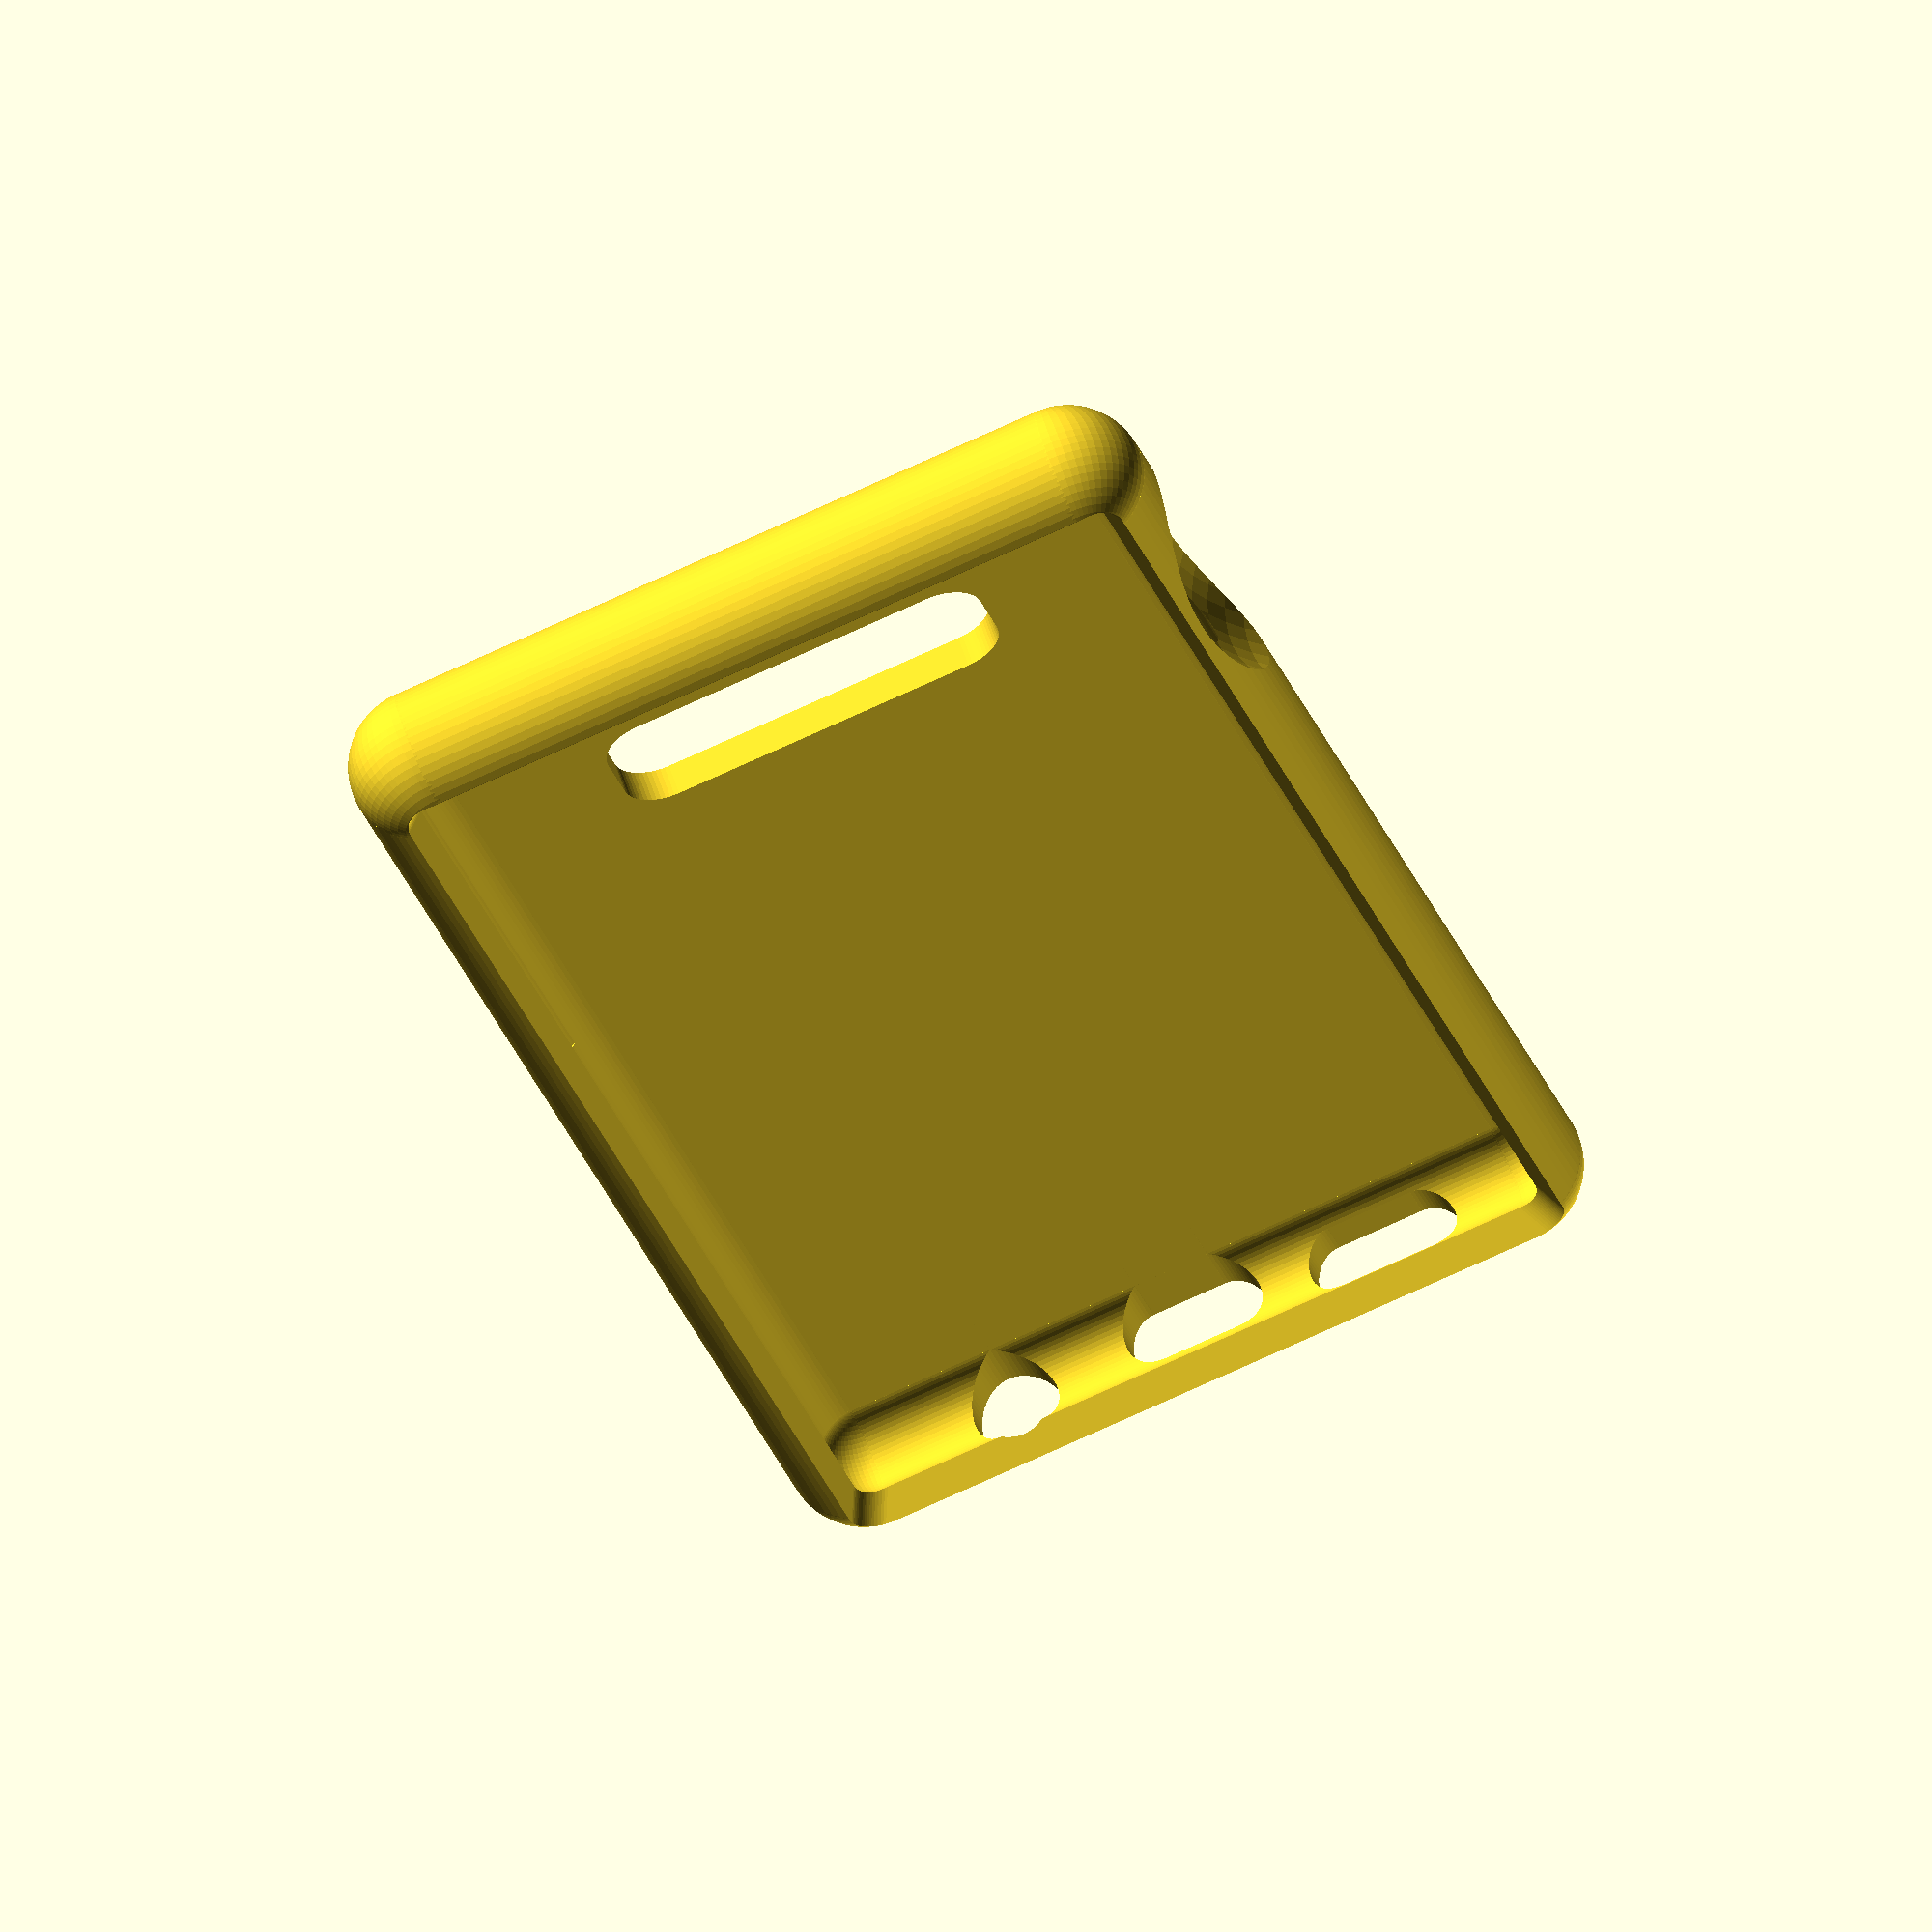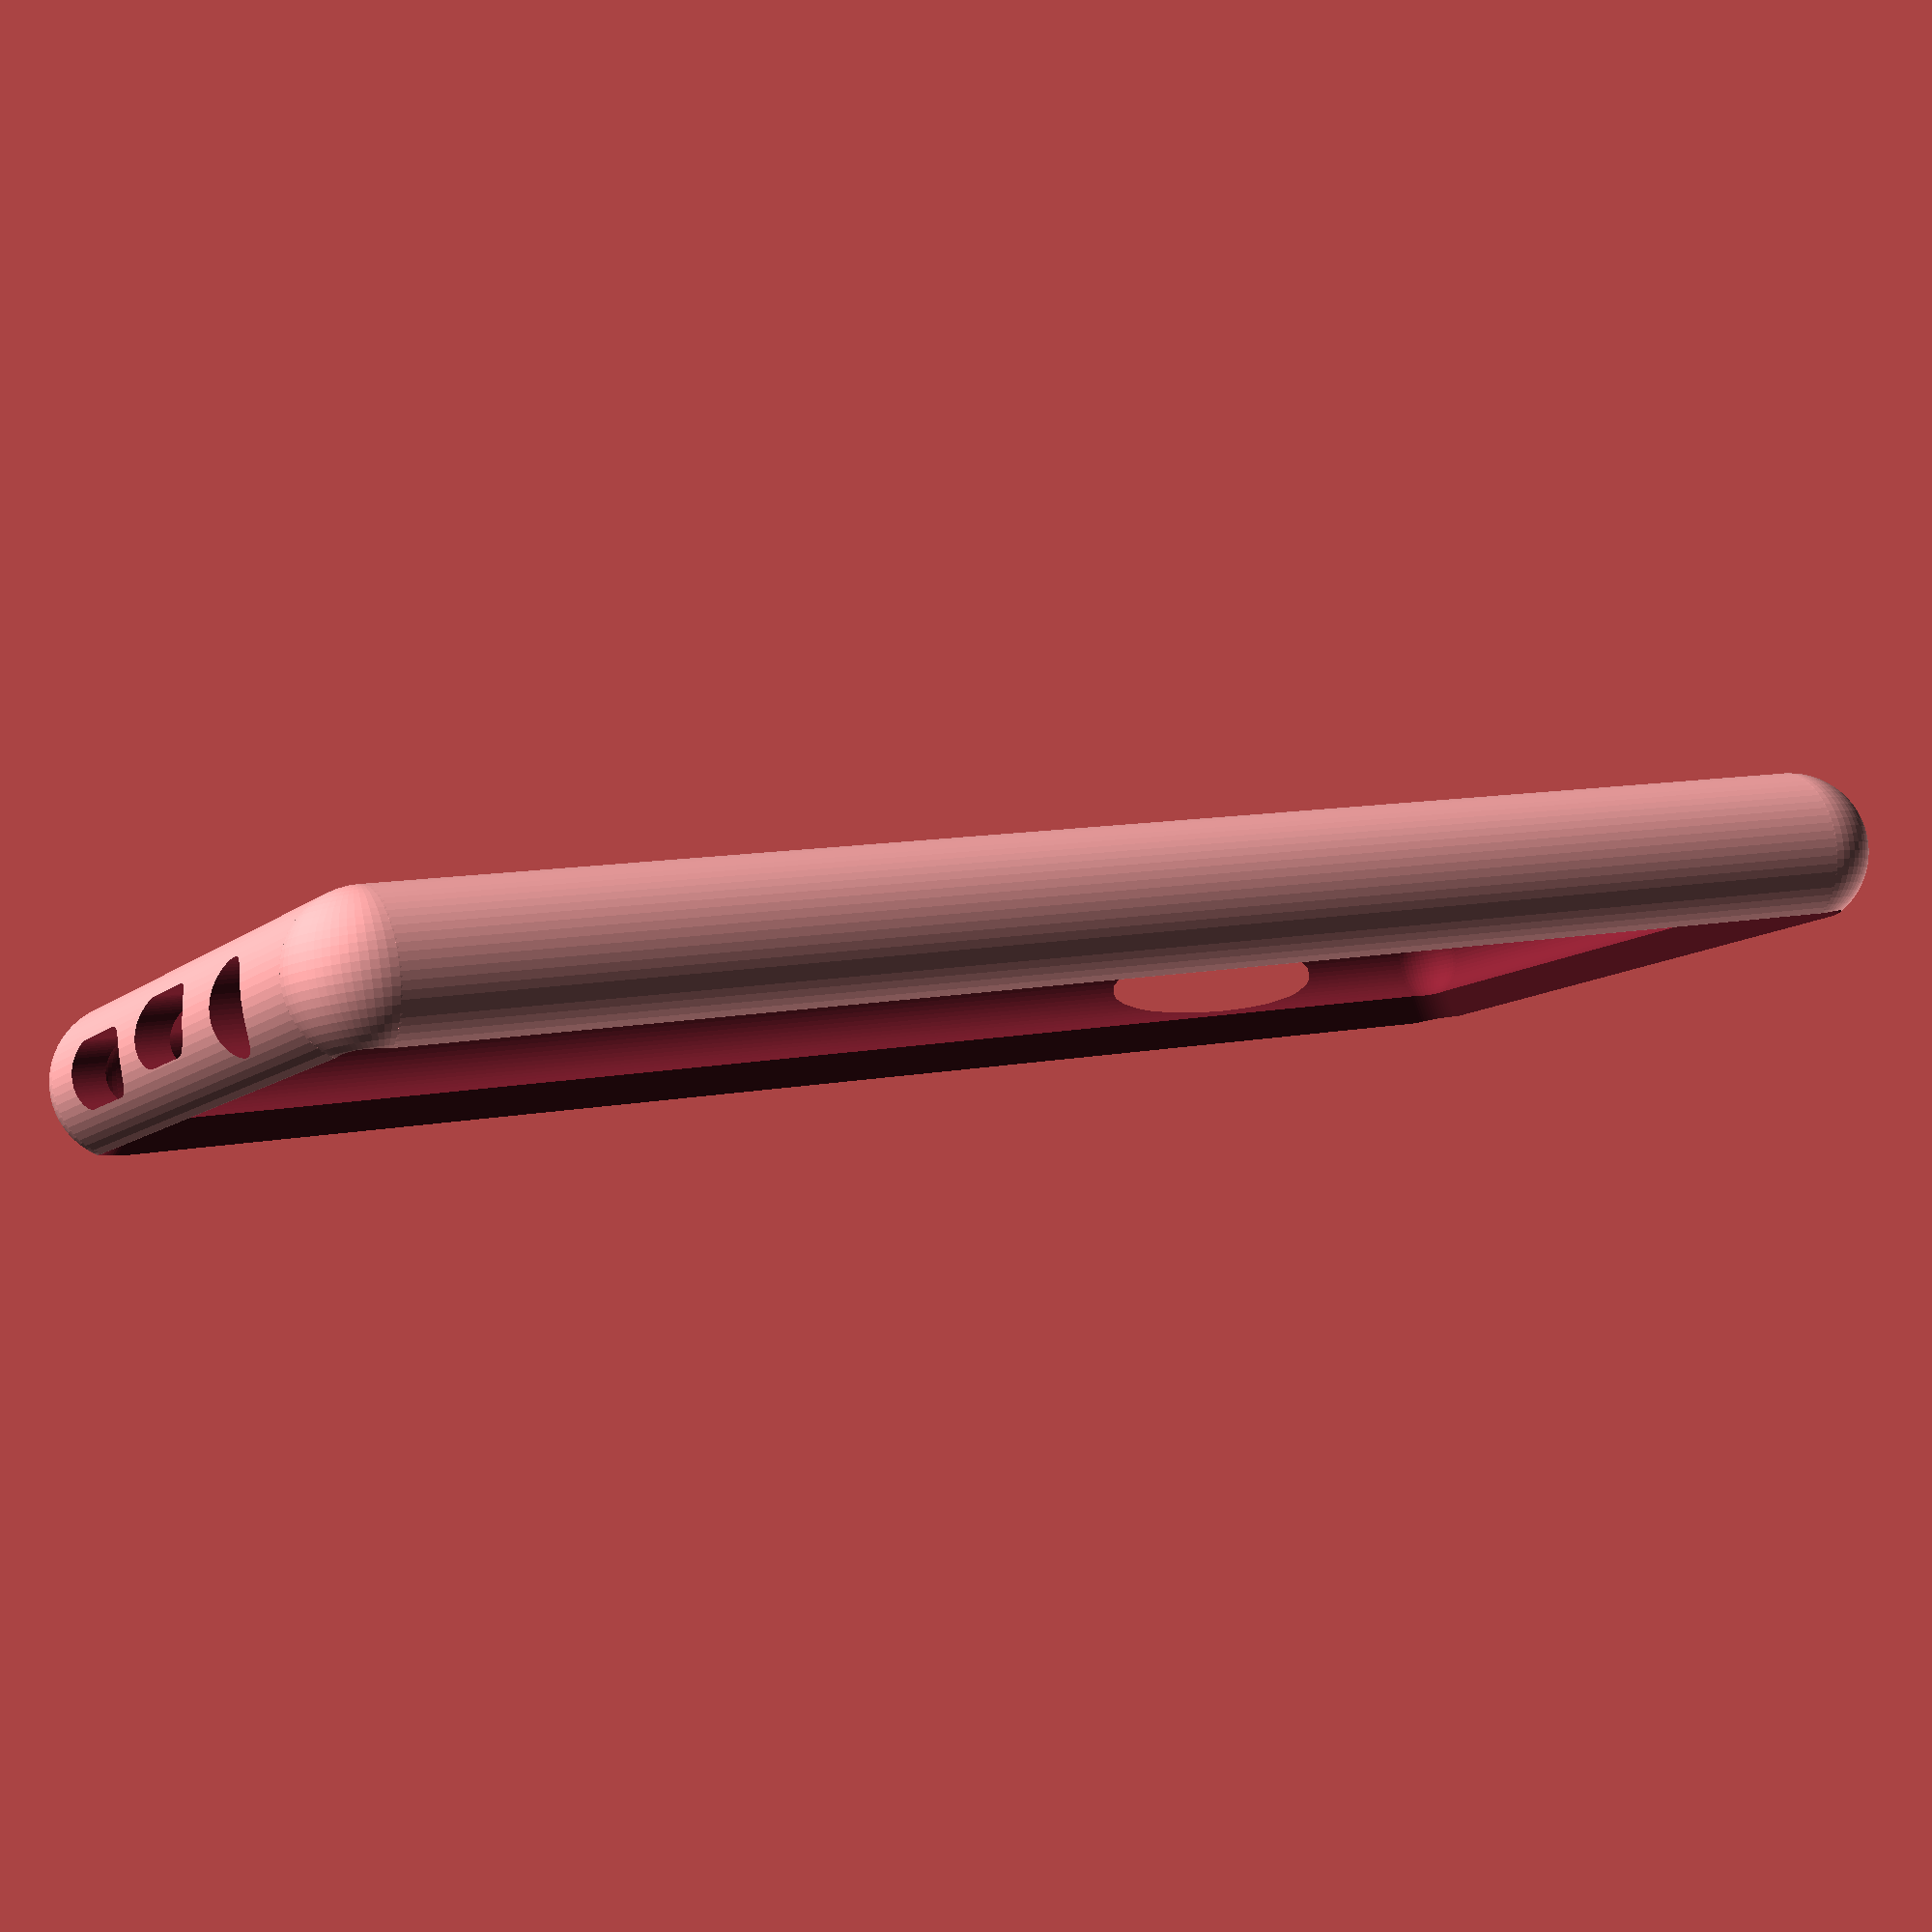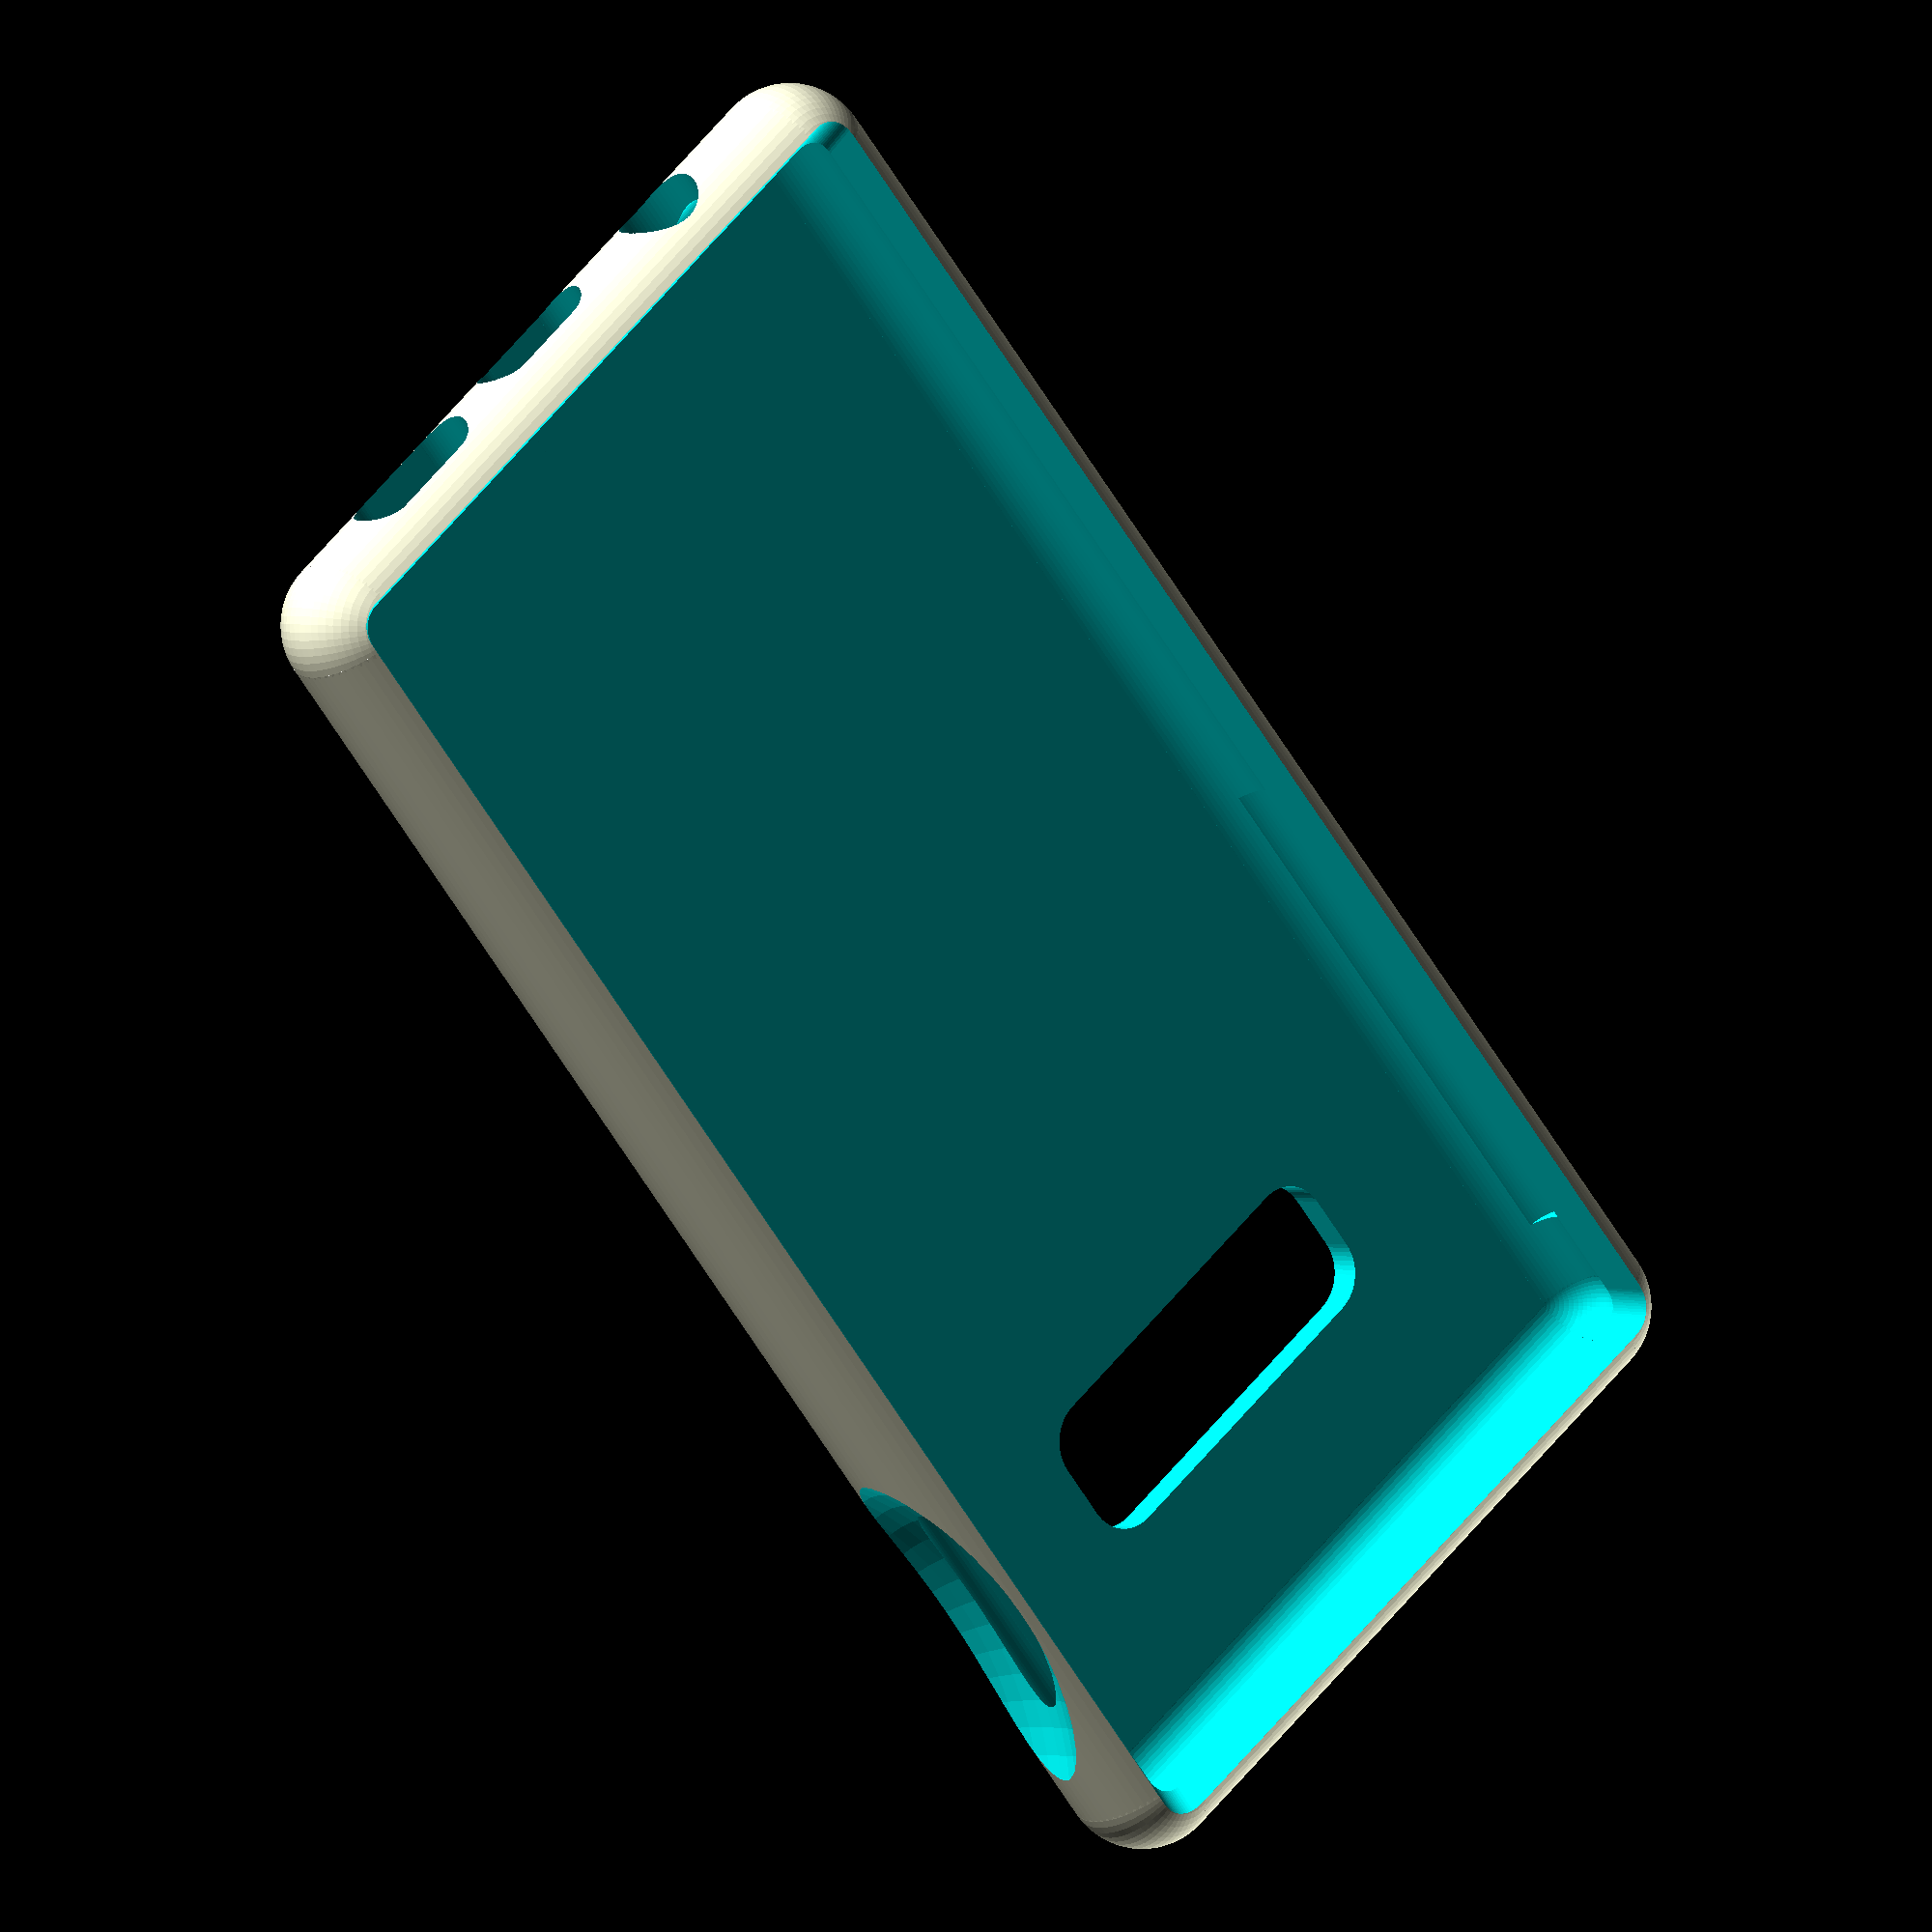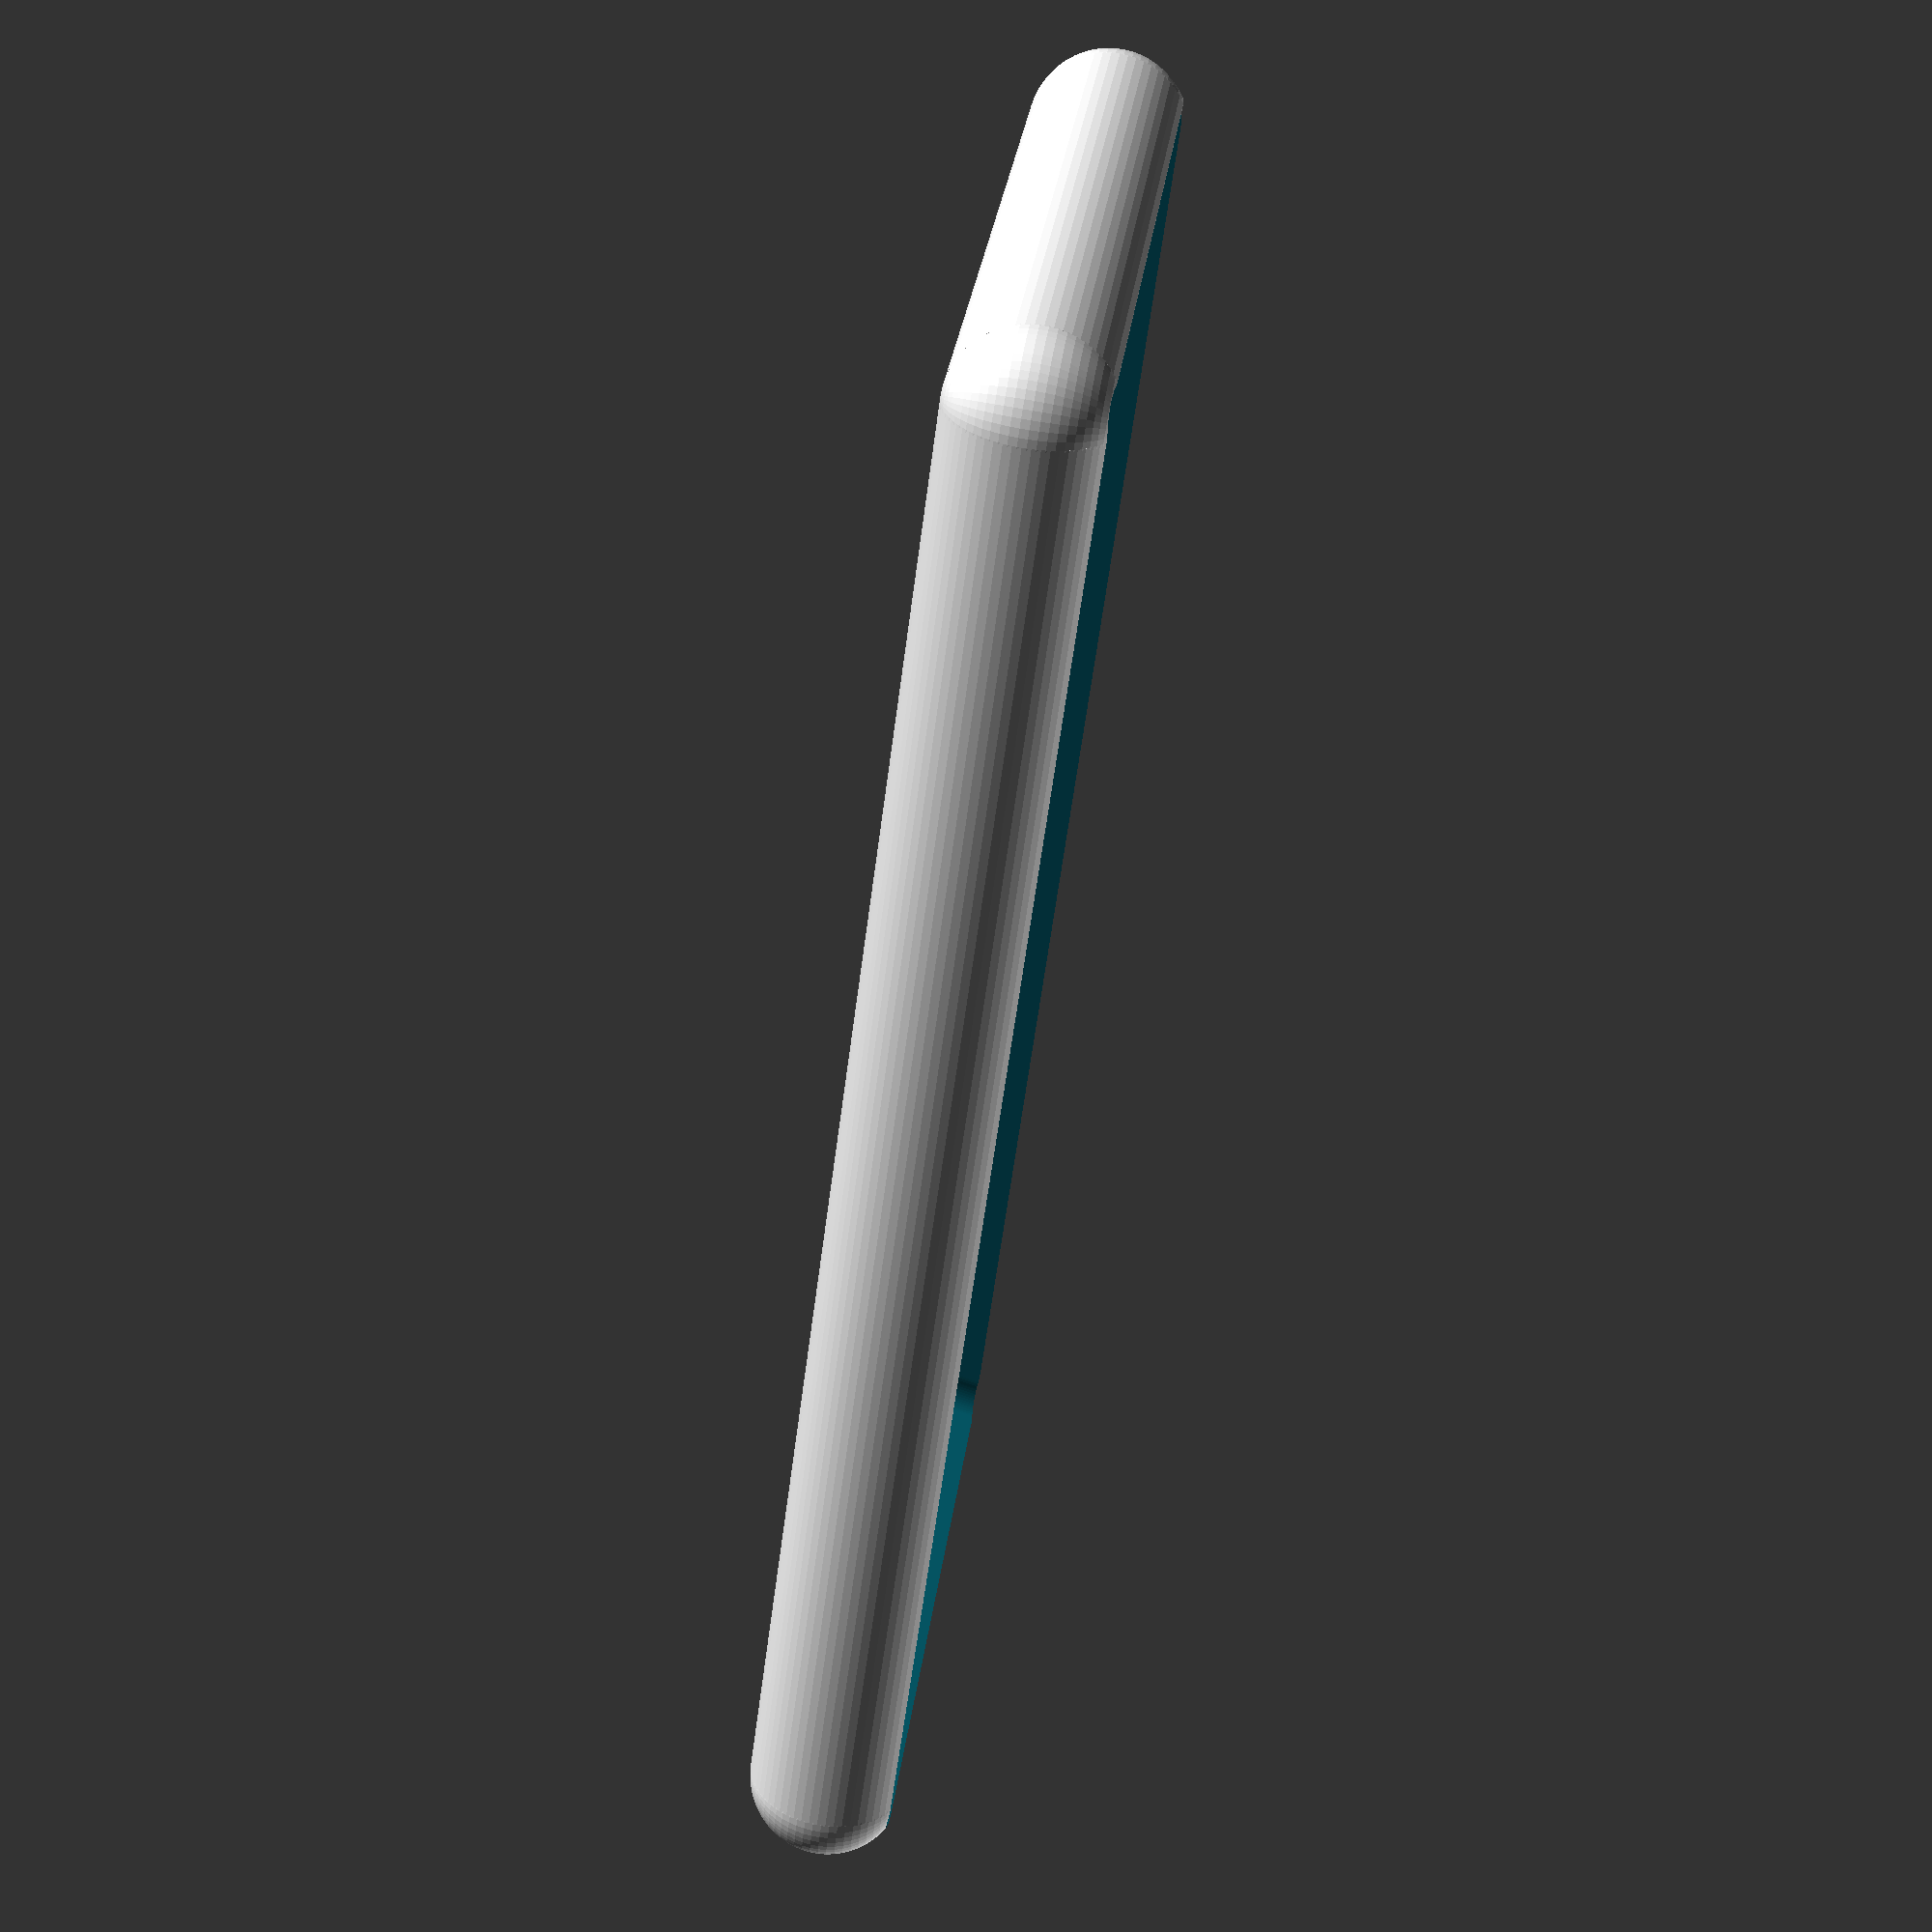
<openscad>
x = 142;
y = 70;
z = 8;
t = 3;

$fn = 60;

module main(offset = 0)
{
    cube([ x - z, y - z, z + offset * 2 ], center = true);
    for (xx = [ -(x - z), +(x - z) ])
    {
        rotate([ 90, 0, 0 ]) translate([ xx / 2, 0, -(y - z) / 2 ]) cylinder(h = y - z, d = z + offset * 2);
    }
    for (yy = [ -(y - z), +(y - z) ])
    {
        rotate([ 0, 90, 0 ]) translate([ 0, yy / 2, -(x - z) / 2 ]) cylinder(h = x - z, d = z + offset * 2);
    }
    for (xx = [ -(x - z), +(x - z) ])
    {
        for (yy = [ -(y - z), +(y - z) ])
        {
            translate([ xx / 2, yy / 2, 0 ]) sphere(d = z + offset * 2);
        }
    }
}

module front_camera()
{
    linear_extrude(height = z + 5) translate([ x / 2 - 25, 0, 0 ]) minkowski()
    {
        square([ 5, 28 ], center = true);
        circle(d = 8);
    }
}

module usb_plug()
{
    translate([ 10, 0, 1 ]) rotate([ 0, 90, 0 ]) translate([ 0, 0, -x / 2 - 10 ])
    {
        cube([ 6, 7, 20 ], center = true);
        translate([ 0, -3.5, -10 ]) cylinder(d = 6, h = 20);
        translate([ 0, 3.5, -10 ]) cylinder(d = 6, h = 20);
    }
}

module audio_plug()
{
    translate([ -70, -17.5, 0 ]) rotate([ 0, 90, 0 ]) translate([ 0, 0, -10 ]) cylinder(d = 8, h = 20);
}

module mic()
{
    translate([ 0, 18, 0 ]) rotate([ 0, 90, 0 ]) translate([ 0, 0, -x / 2 - 10 ])
    {
        translate([ 0, 0, 5 ]) cube([ 6, 8, 30 ], center = true);
        translate([ 0, -4, -10 ]) cylinder(d = 6, h = 30);
        translate([ 0, 4, -10 ]) cylinder(d = 6, h = 30);
    }
}

module thumb()
{
    translate([ 45, 53, 0 ]) scale([ 1.3, 1, .6 ]) sphere(20);
}

module volume_buttons()
{
    translate([ 10, -33, 0 ]) rotate([ 0, 90, 0 ]) cylinder(d = t * 2, h = 50);
}

module face()
{
    translate([ 0, 0, -9 ]) minkowski()
    {
        difference()
        {
            cube([ x, y, z ], center = true);
            translate([ -x / 2, y / 2, z / 2 ]) rotate([ 0, 90, 0 ]) cylinder(h = x, r = z, $fn = 3);
            translate([ -x / 2, -y / 2, z / 2 ]) rotate([ 0, 90, 0 ]) cylinder(h = x, r = z, $fn = 3);
            translate([ -x / 2, y / 2, z / 2 ]) rotate([ 90, 90, 0 ]) cylinder(h = y, r = z, $fn = 3);
            translate([ x / 2, y / 2, z / 2 ]) rotate([ 90, 90, 0 ]) cylinder(h = y, r = z, $fn = 3);
        }
        sphere(r = 3);
    }
}

difference()
{
    main(offset = t);
    face();
    main();
    front_camera();
    usb_plug();
    audio_plug();
    mic();
    thumb();
    volume_buttons();
}
</openscad>
<views>
elev=303.2 azim=287.5 roll=162.7 proj=o view=wireframe
elev=95.7 azim=333.4 roll=8.1 proj=p view=wireframe
elev=178.2 azim=310.1 roll=37.0 proj=o view=solid
elev=282.5 azim=222.6 roll=100.1 proj=p view=wireframe
</views>
